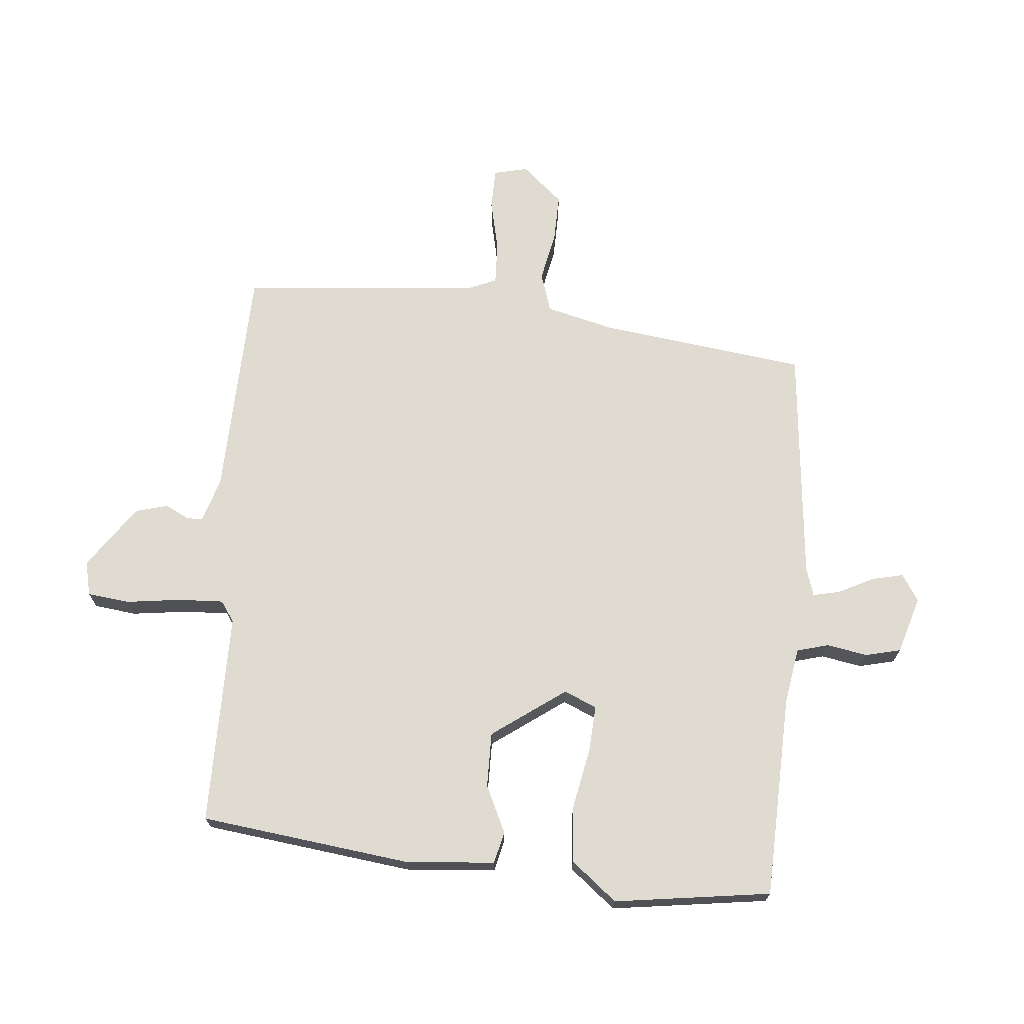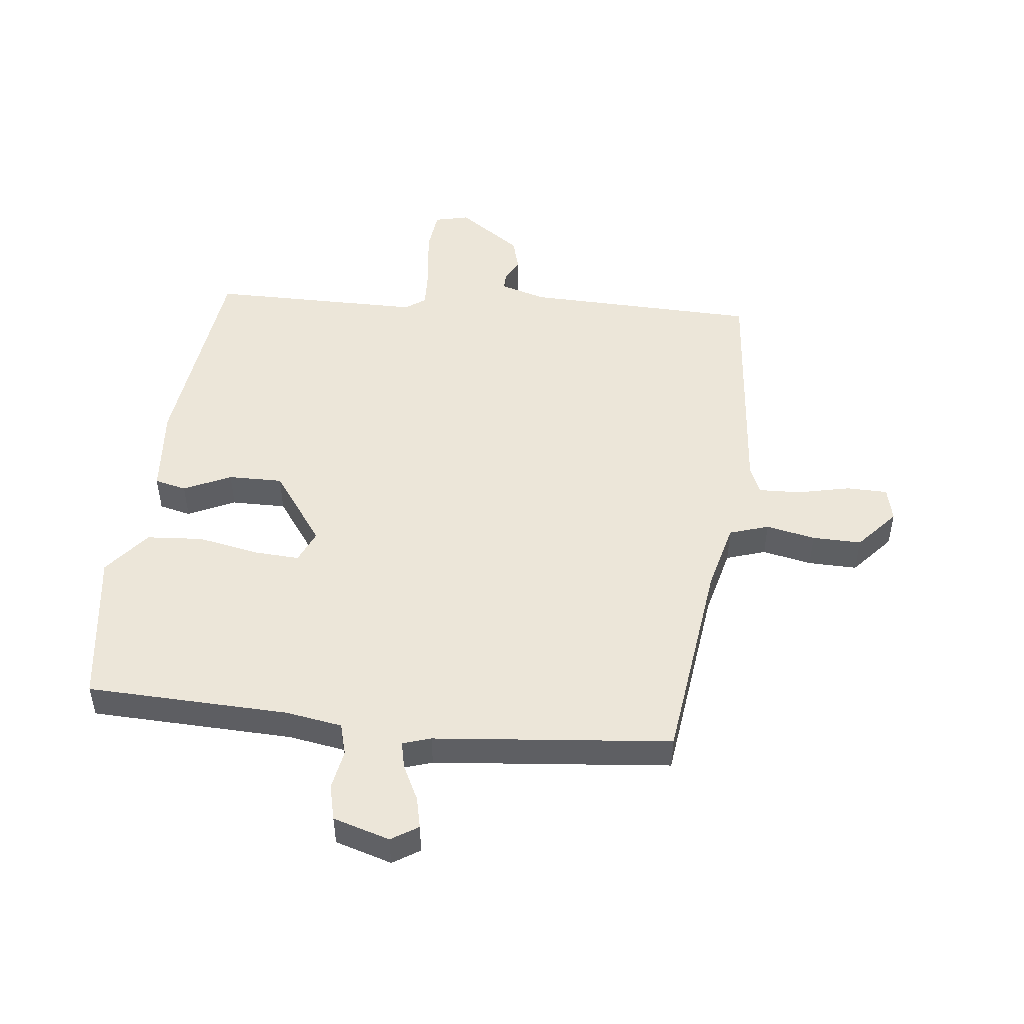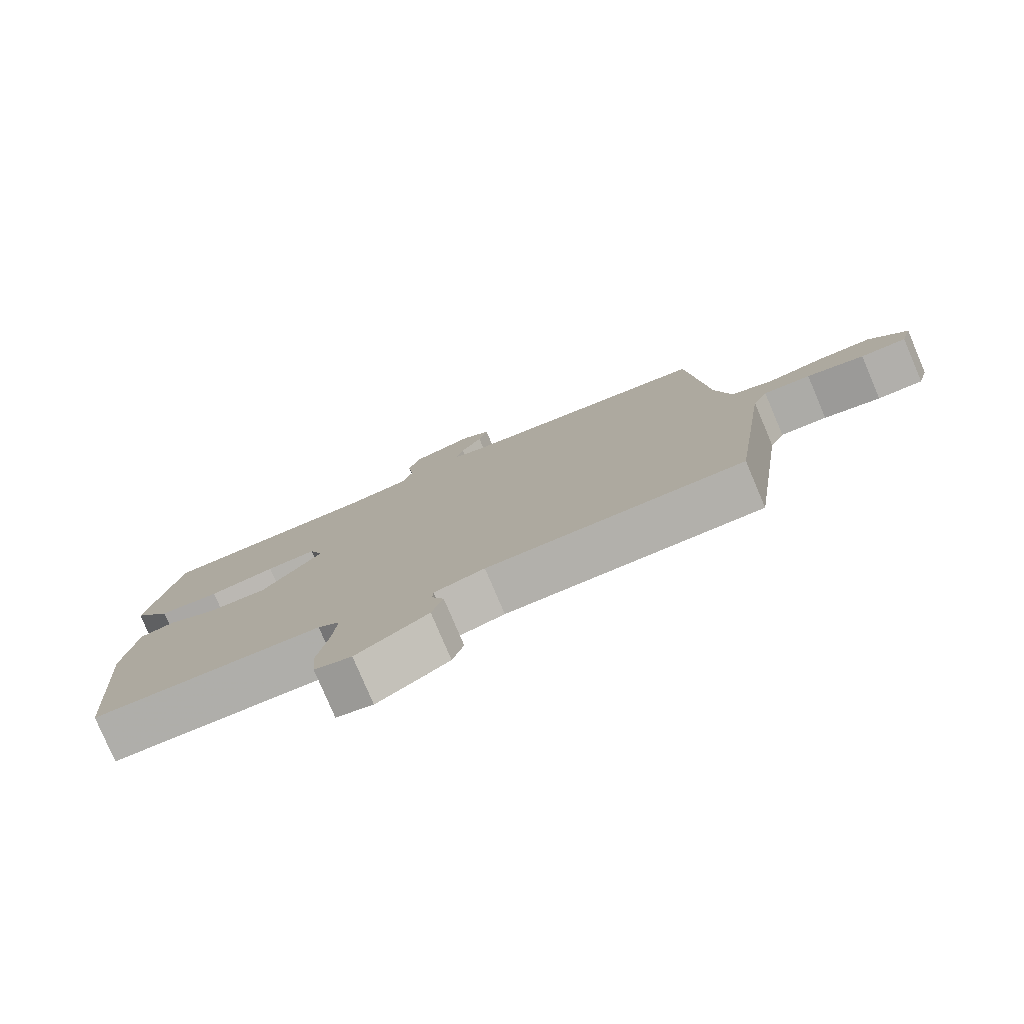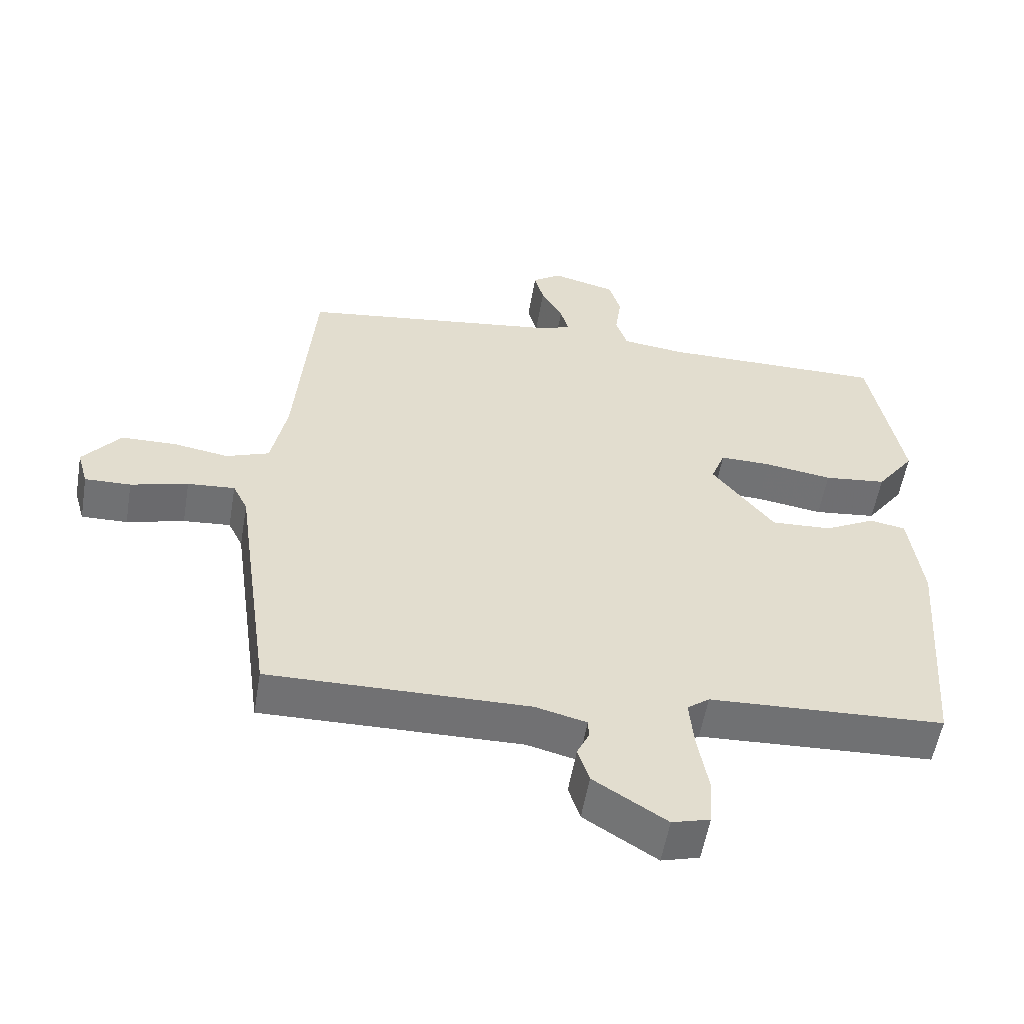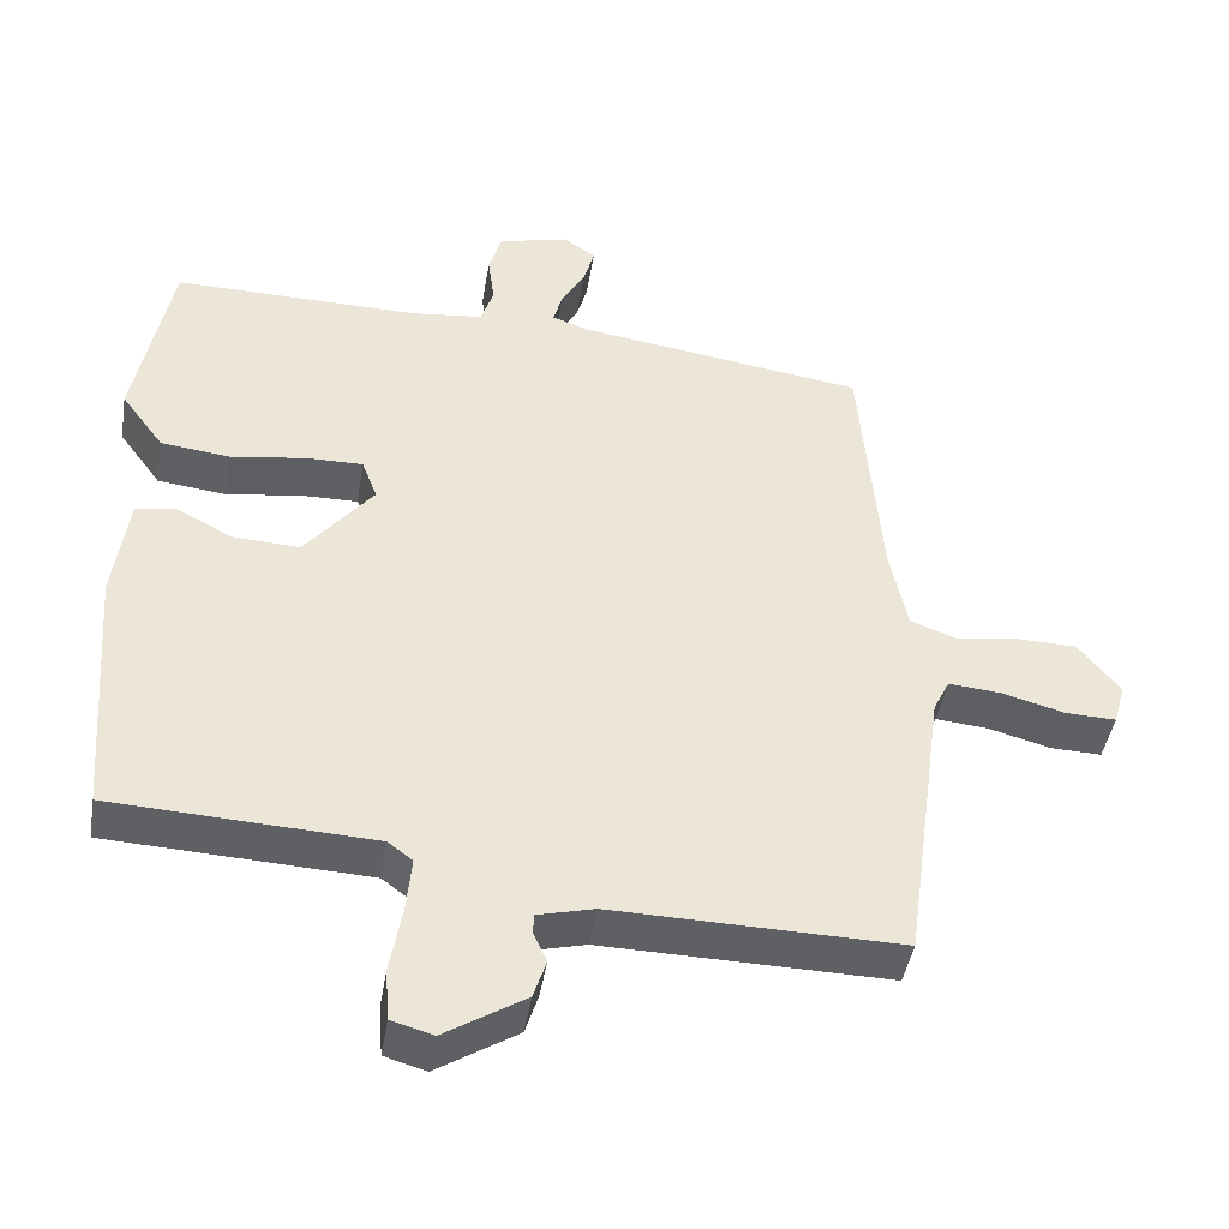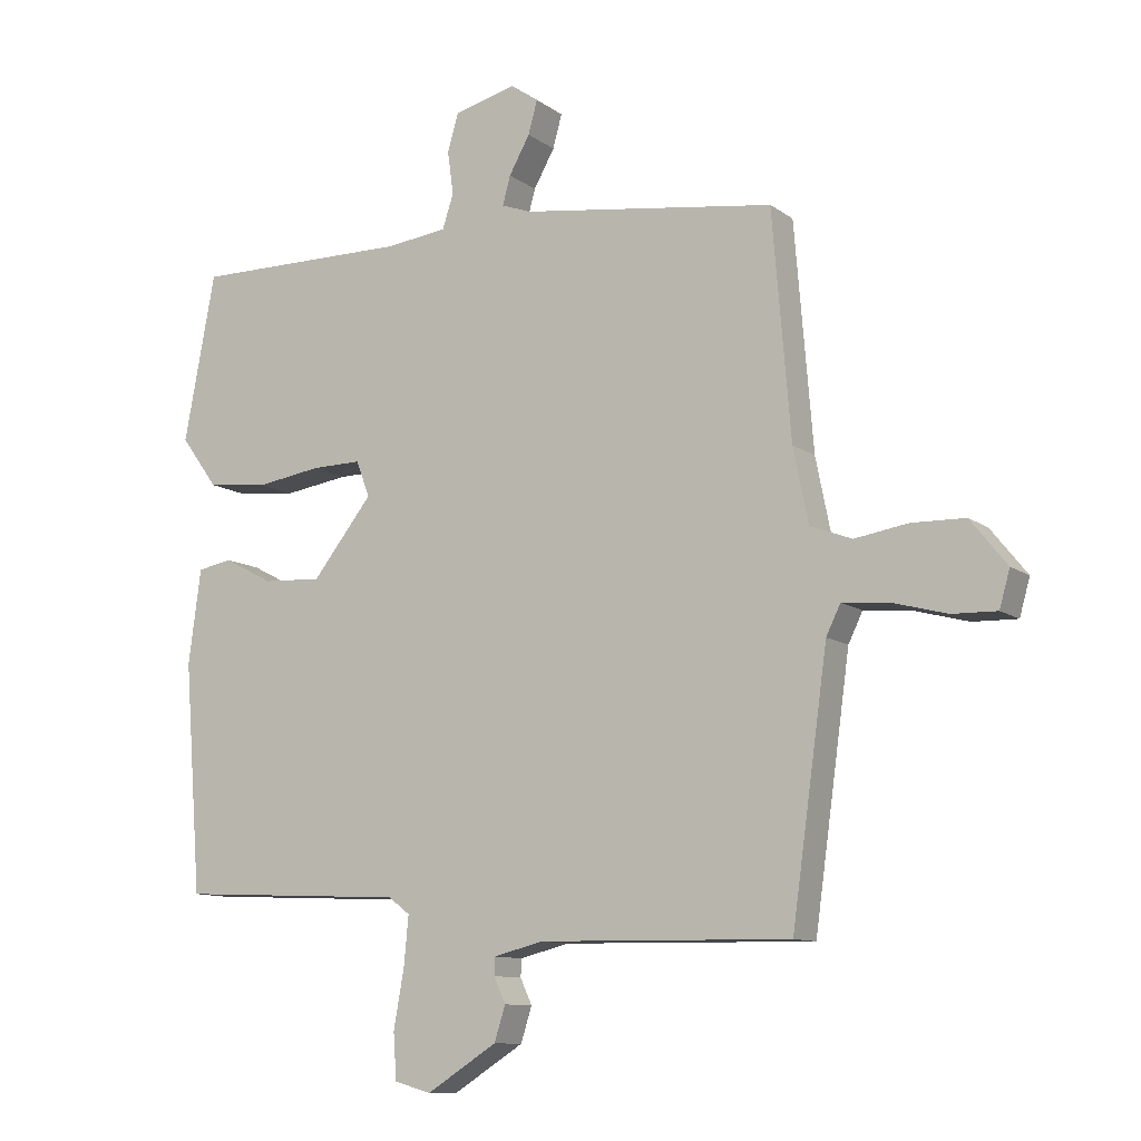
<metadata>
{"format":"obj","ext":"obj","renderer":"f3d","projection":"perspective","resolution":1024,"background":"white","views":[{"elev":70.0,"azim":-82.2,"up":"+Y"},{"elev":49.3,"azim":9.0,"up":"+Y"},{"elev":-79.1,"azim":23.0,"up":"+Z"},{"elev":-55.4,"azim":170.4,"up":"+Z"},{"elev":-44.2,"azim":-9.3,"up":"+Z"},{"elev":-10.7,"azim":30.7,"up":"+Z"}]}
</metadata>
<code>
v 0.495 0.07 -0.555
v 0.11 0.07 -0.548
v 0.034 0.07 -0.567
v 0.033 0.07 -0.594
v 0.051 0.07 -0.633
v 0.034 0.07 -0.686
v -0.074 0.07 -0.754
v -0.13 0.07 -0.738
v -0.135 0.07 -0.668
v -0.119 0.07 -0.579
v -0.112 0.07 -0.504
v -0.145 0.07 -0.479
v -0.495 0.07 -0.462
v -0.522 0.07 -0.112
v -0.503 0.07 0.033
v -0.45 0.07 0.043
v -0.374 0.07 0.003
v -0.284 0.07 -0.002
v -0.192 0.07 0.114
v -0.213 0.07 0.169
v -0.289 0.07 0.168
v -0.39 0.07 0.153
v -0.483 0.07 0.164
v -0.54 0.07 0.242
v -0.492 0.07 0.498
v -0.158 0.07 0.494
v -0.064 0.07 0.505
v -0.047 0.07 0.557
v -0.056 0.07 0.624
v -0.039 0.07 0.682
v 0.056 0.07 0.706
v 0.099 0.07 0.676
v 0.085 0.07 0.625
v 0.053 0.07 0.568
v 0.041 0.07 0.524
v 0.087 0.07 0.507
v 0.477 0.07 0.451
v 0.505 0.07 0.107
v 0.528 0.07 -0.007
v 0.592 0.07 -0.031
v 0.674 0.07 -0.018
v 0.755 0.07 -0.02
v 0.811 0.07 -0.09
v 0.795 0.07 -0.146
v 0.727 0.07 -0.144
v 0.642 0.07 -0.121
v 0.572 0.07 -0.115
v 0.55 0.07 -0.16
v 0.495 0 -0.555
v 0.11 0 -0.548
v 0.034 0 -0.567
v 0.033 0 -0.594
v 0.051 0 -0.633
v 0.034 0 -0.686
v -0.074 0 -0.754
v -0.13 0 -0.738
v -0.135 0 -0.668
v -0.119 0 -0.579
v -0.112 0 -0.504
v -0.145 0 -0.479
v -0.495 0 -0.462
v -0.522 0 -0.112
v -0.503 0 0.033
v -0.45 0 0.043
v -0.374 0 0.003
v -0.284 0 -0.002
v -0.192 0 0.114
v -0.213 0 0.169
v -0.289 0 0.168
v -0.39 0 0.153
v -0.483 0 0.164
v -0.54 0 0.242
v -0.492 0 0.498
v -0.158 0 0.494
v -0.064 0 0.505
v -0.047 0 0.557
v -0.056 0 0.624
v -0.039 0 0.682
v 0.056 0 0.706
v 0.099 0 0.676
v 0.085 0 0.625
v 0.053 0 0.568
v 0.041 0 0.524
v 0.087 0 0.507
v 0.477 0 0.451
v 0.505 0 0.107
v 0.528 0 -0.007
v 0.592 0 -0.031
v 0.674 0 -0.018
v 0.755 0 -0.02
v 0.811 0 -0.09
v 0.795 0 -0.146
v 0.727 0 -0.144
v 0.642 0 -0.121
v 0.572 0 -0.115
v 0.55 0 -0.16
f 43 44 45 46
f 43 46 47
f 40 41 42 43
f 40 43 47
f 39 40 47 48
f 36 37 38
f 35 36 38 39
f 31 32 33 34
f 31 34 35
f 28 29 30 31
f 27 28 31 35
f 23 24 25 26
f 21 22 23 26
f 20 21 26 27
f 19 20 27 35
f 14 15 16 17
f 12 13 14 17
f 11 12 17 18
f 7 8 9 10
f 7 10 11
f 4 5 6 7
f 3 4 7 11
f 2 3 11 18
f 19 35 39 48
f 18 19 48
f 1 2 18 48
f 94 93 92 91
f 95 94 91
f 91 90 89 88
f 95 91 88
f 96 95 88 87
f 86 85 84
f 87 86 84 83
f 82 81 80 79
f 83 82 79
f 79 78 77 76
f 83 79 76 75
f 74 73 72 71
f 74 71 70 69
f 75 74 69 68
f 83 75 68 67
f 65 64 63 62
f 65 62 61 60
f 66 65 60 59
f 58 57 56 55
f 59 58 55
f 55 54 53 52
f 59 55 52 51
f 66 59 51 50
f 96 87 83 67
f 96 67 66
f 96 66 50 49
f 1 49 50 2
f 2 50 51 3
f 3 51 52 4
f 4 52 53 5
f 5 53 54 6
f 6 54 55 7
f 7 55 56 8
f 8 56 57 9
f 9 57 58 10
f 10 58 59 11
f 11 59 60 12
f 12 60 61 13
f 13 61 62 14
f 14 62 63 15
f 15 63 64 16
f 16 64 65 17
f 17 65 66 18
f 18 66 67 19
f 19 67 68 20
f 20 68 69 21
f 21 69 70 22
f 22 70 71 23
f 23 71 72 24
f 24 72 73 25
f 25 73 74 26
f 26 74 75 27
f 27 75 76 28
f 28 76 77 29
f 29 77 78 30
f 30 78 79 31
f 31 79 80 32
f 32 80 81 33
f 33 81 82 34
f 34 82 83 35
f 35 83 84 36
f 36 84 85 37
f 37 85 86 38
f 38 86 87 39
f 39 87 88 40
f 40 88 89 41
f 41 89 90 42
f 42 90 91 43
f 43 91 92 44
f 44 92 93 45
f 45 93 94 46
f 46 94 95 47
f 47 95 96 48
f 48 96 49 1

</code>
